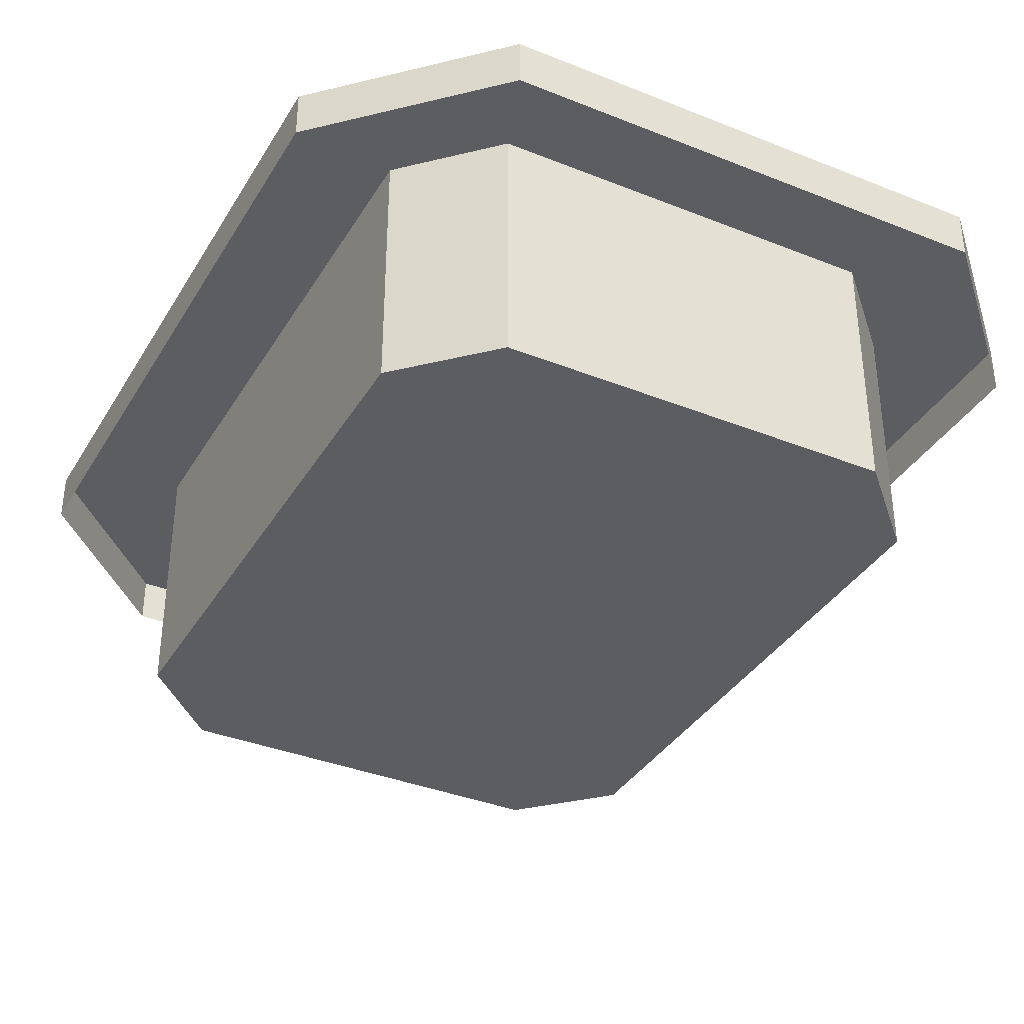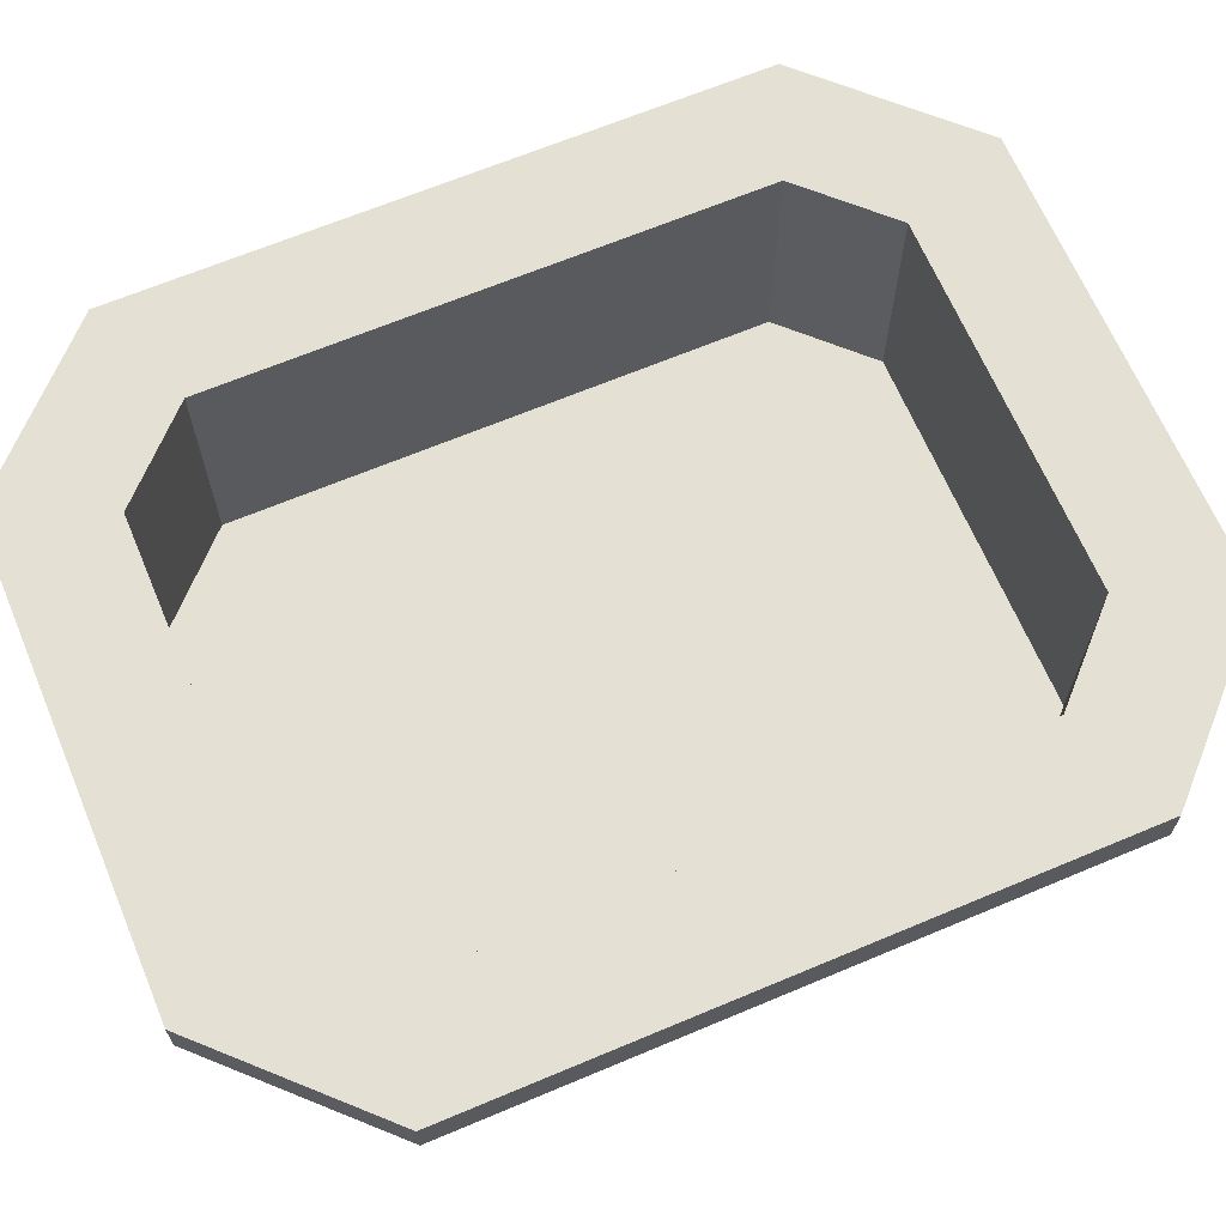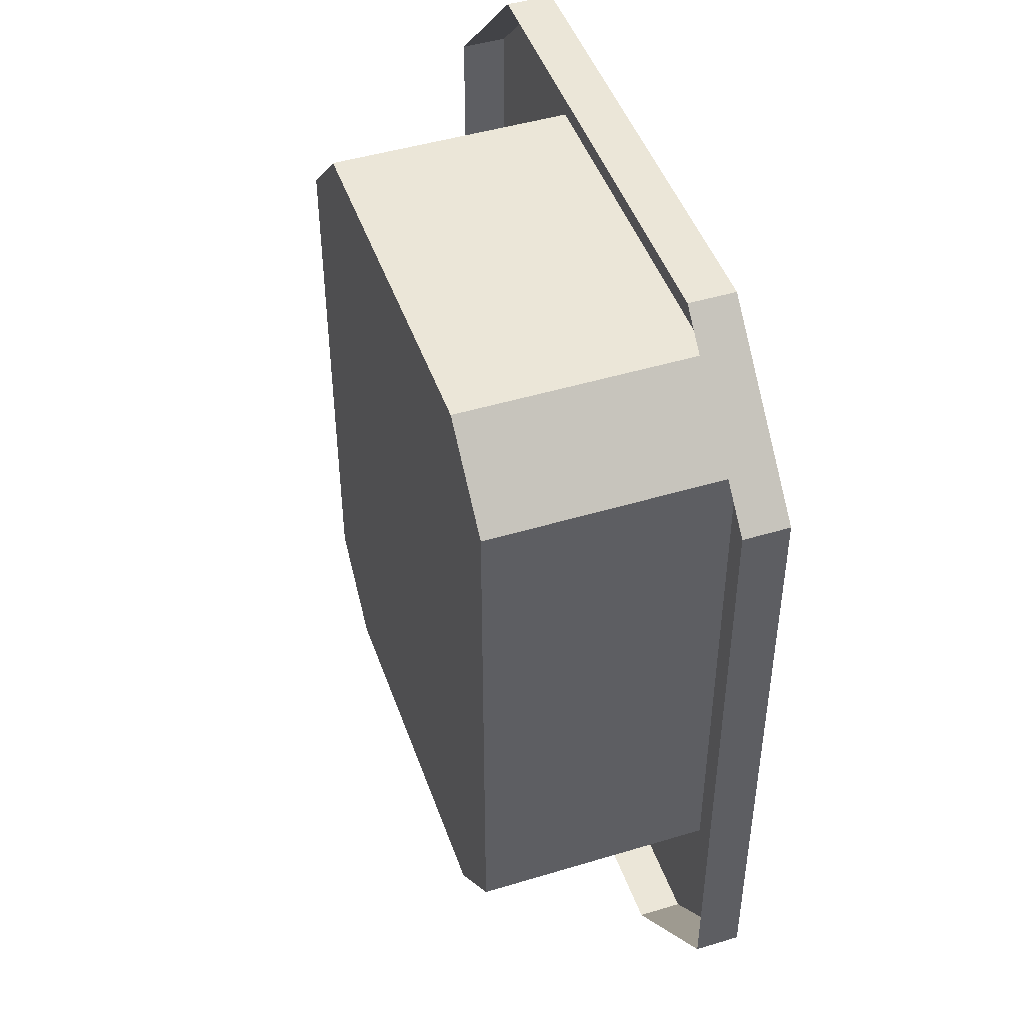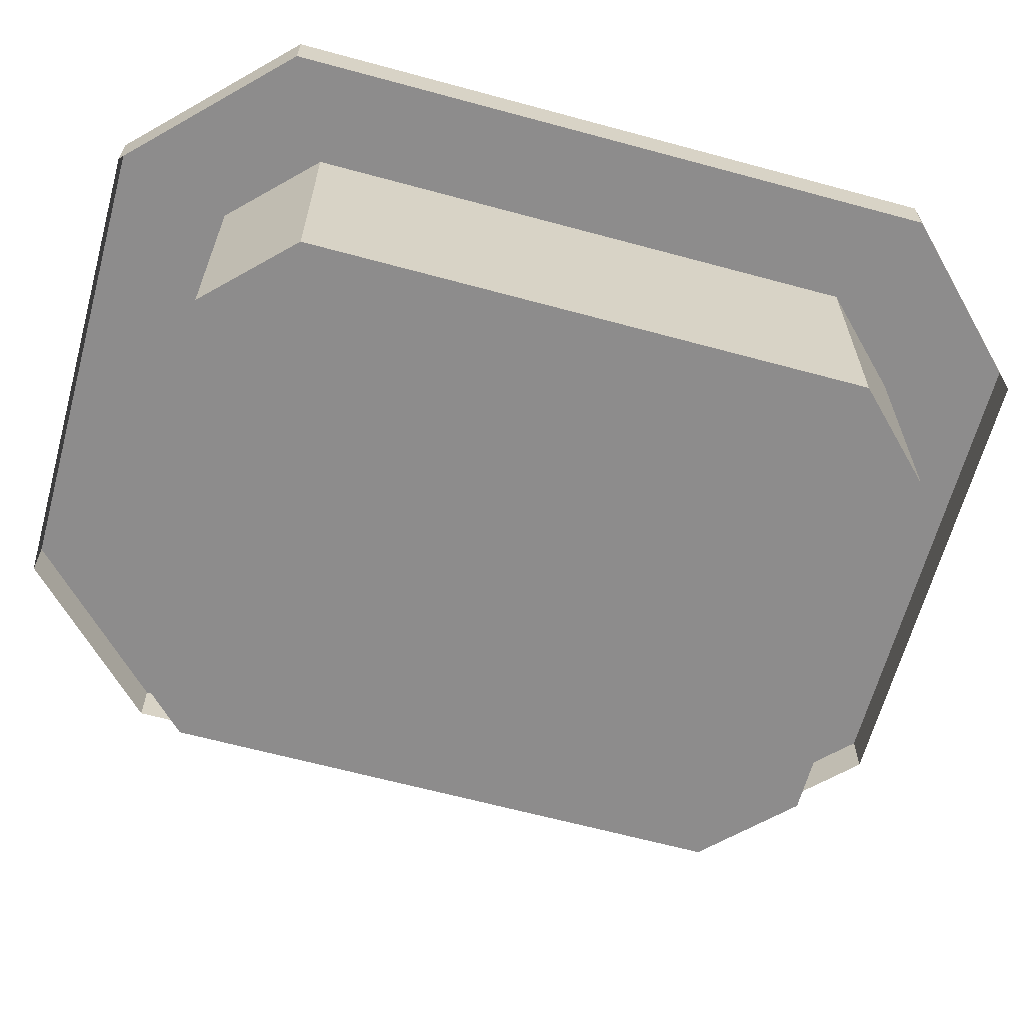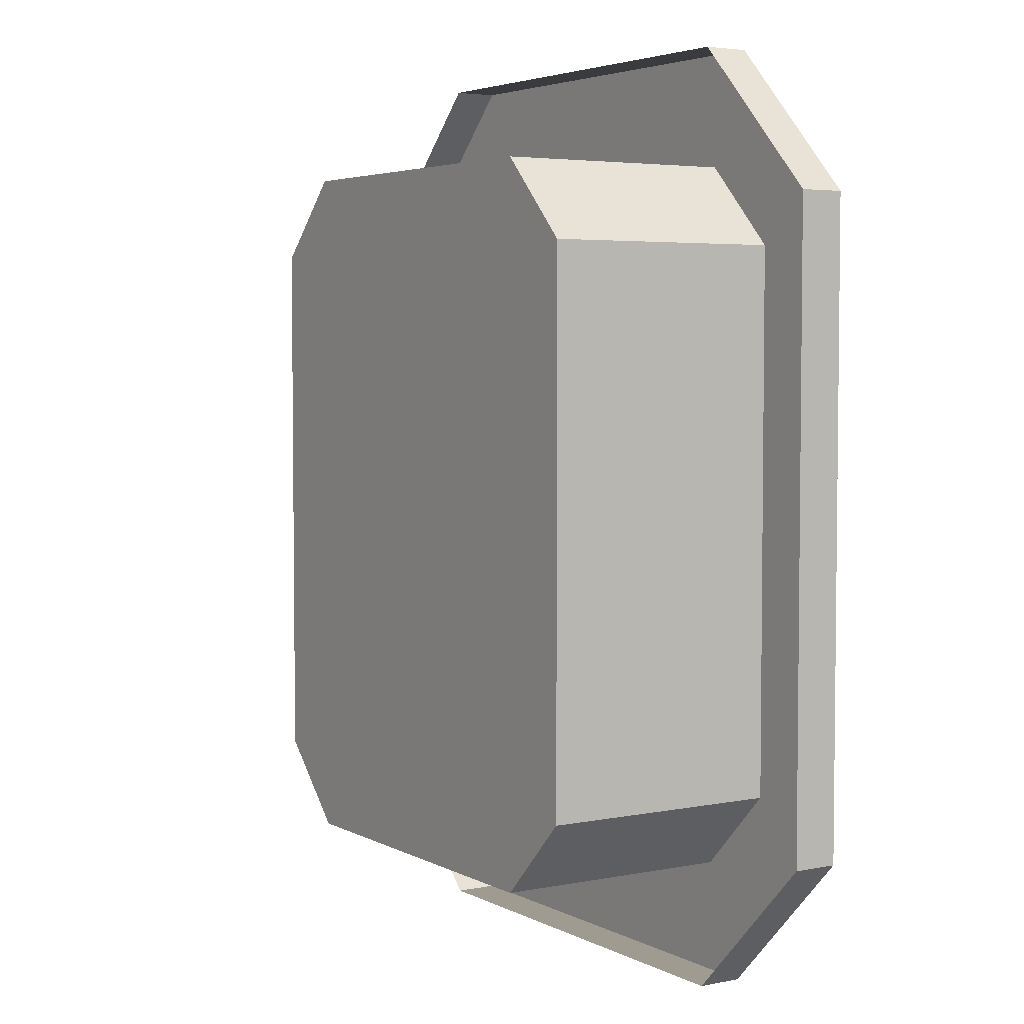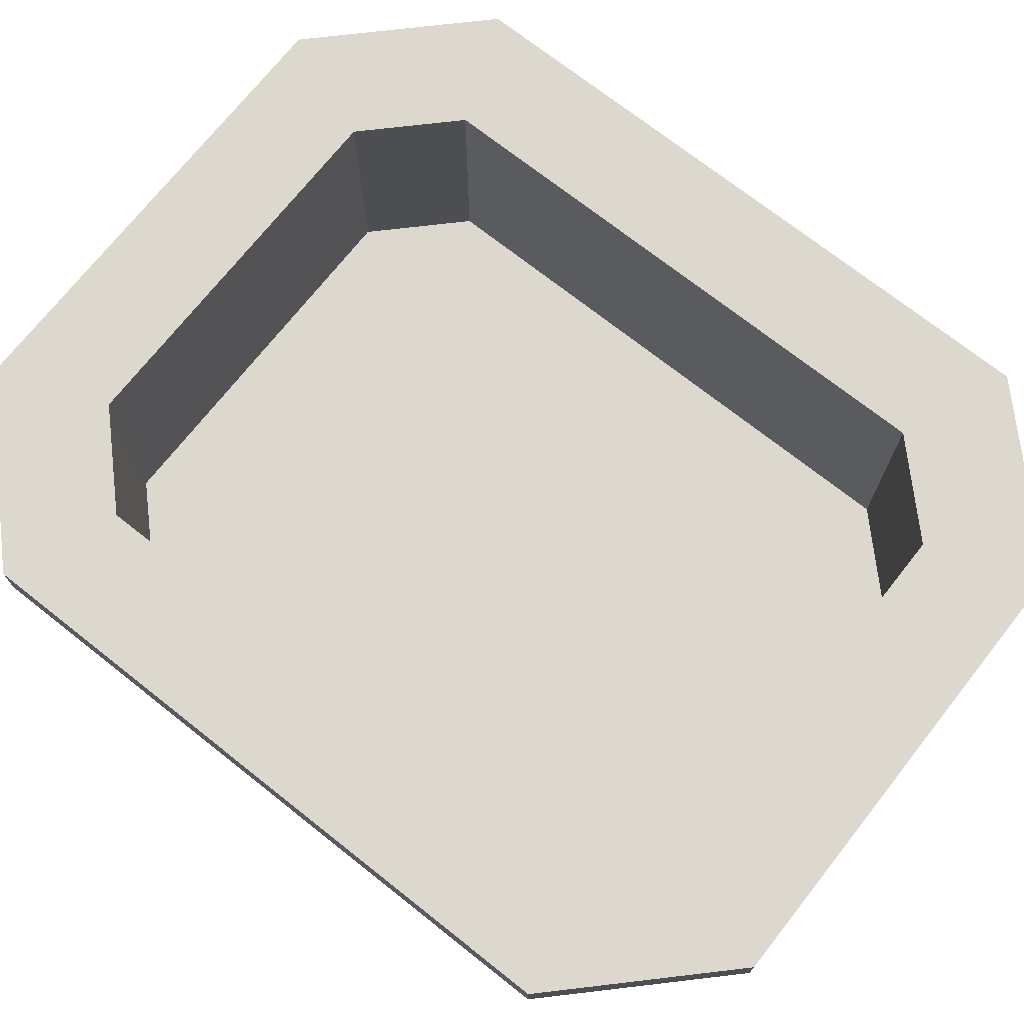
<metadata>
{"format":"obj","ext":"obj","renderer":"f3d","projection":"perspective","resolution":1024,"background":"white","views":[{"elev":-36.4,"azim":152.5,"up":"+Y"},{"elev":66.1,"azim":67.1,"up":"+Y"},{"elev":46.6,"azim":71.0,"up":"+Z"},{"elev":-64.3,"azim":74.7,"up":"+Y"},{"elev":4.2,"azim":57.6,"up":"+Z"},{"elev":72.3,"azim":-51.7,"up":"+Y"}]}
</metadata>
<code>
g default
v -3.612 -2.697 3.666
v -2.529 -2.697 4.749
v -3.612 0.5697 3.666
v -2.529 0.5697 4.749
v 3.612 -2.697 3.666
v 2.529 -2.697 4.749
v 3.612 0.5697 3.666
v 2.529 0.5697 4.749
v -3.612 0.5697 -3.666
v -2.529 0.5697 -4.749
v -3.612 -2.697 -3.666
v -2.529 -2.697 -4.749
v 2.529 0.5697 -4.749
v 3.612 0.5697 -3.666
v 3.612 -2.697 -3.666
v 2.529 -2.697 -4.749
v -3.612 0.5697 3.666
v -3.612 0.5697 -3.666
v -5.107 0.5697 4.285
v -5.107 0.5697 -4.285
v -3.148 0.5697 6.244
v 3.148 0.5697 6.244
v 5.107 0.5697 4.285
v 5.107 0.5697 -4.285
v -3.148 0.5697 -6.244
v 3.148 0.5697 -6.244
v -5.107 0.5697 4.285
v -5.107 0.5697 -4.285
v -3.148 0.5697 6.244
v 3.148 0.5697 6.244
v 5.107 0.5697 4.285
v 5.107 0.5697 -4.285
v -3.148 0.5697 -6.244
v 3.148 0.5697 -6.244
v -5.107 0.5697 4.285
v -5.107 0.5697 -4.285
v -3.148 -0.03774 6.244
v 3.148 -0.03774 6.244
v 5.107 -0.03774 4.285
v 5.107 -0.03774 -4.285
v 3.148 -0.03774 -6.244
v -5.107 -0.03768 4.285
v -5.107 -0.03768 -4.285
v -3.148 -0.03768 6.244
v -3.148 -0.03768 -6.244
v 3.148 -0.03768 -6.244
g pCube1
f 4 2 6 8
f 12 10 13 16
f 7 5 15 14
f 9 11 1 3
f 11 12 16 15 5 6 2 1
f 1 2 4 3
f 6 5 7 8
f 9 10 12 11
f 13 14 15 16
f 9 3 17 18
f 3 9 20 19
f 4 8 22 21
f 3 4 21 19
f 7 14 24 23
f 8 7 23 22
f 13 10 25 26
f 10 9 20 25
f 14 13 26 24
f 19 20 28 27
f 21 22 30 29
f 19 21 29 27
f 23 24 32 31
f 22 23 31 30
f 26 25 33 34
f 25 20 28 33
f 24 26 34 32
f 19 20 36 35
f 21 22 38 37
f 23 24 40 39
f 22 23 39 38
f 24 26 41 40
f 19 20 43 42
f 21 19 42 44
f 25 26 46 45
f 25 20 43 45

</code>
